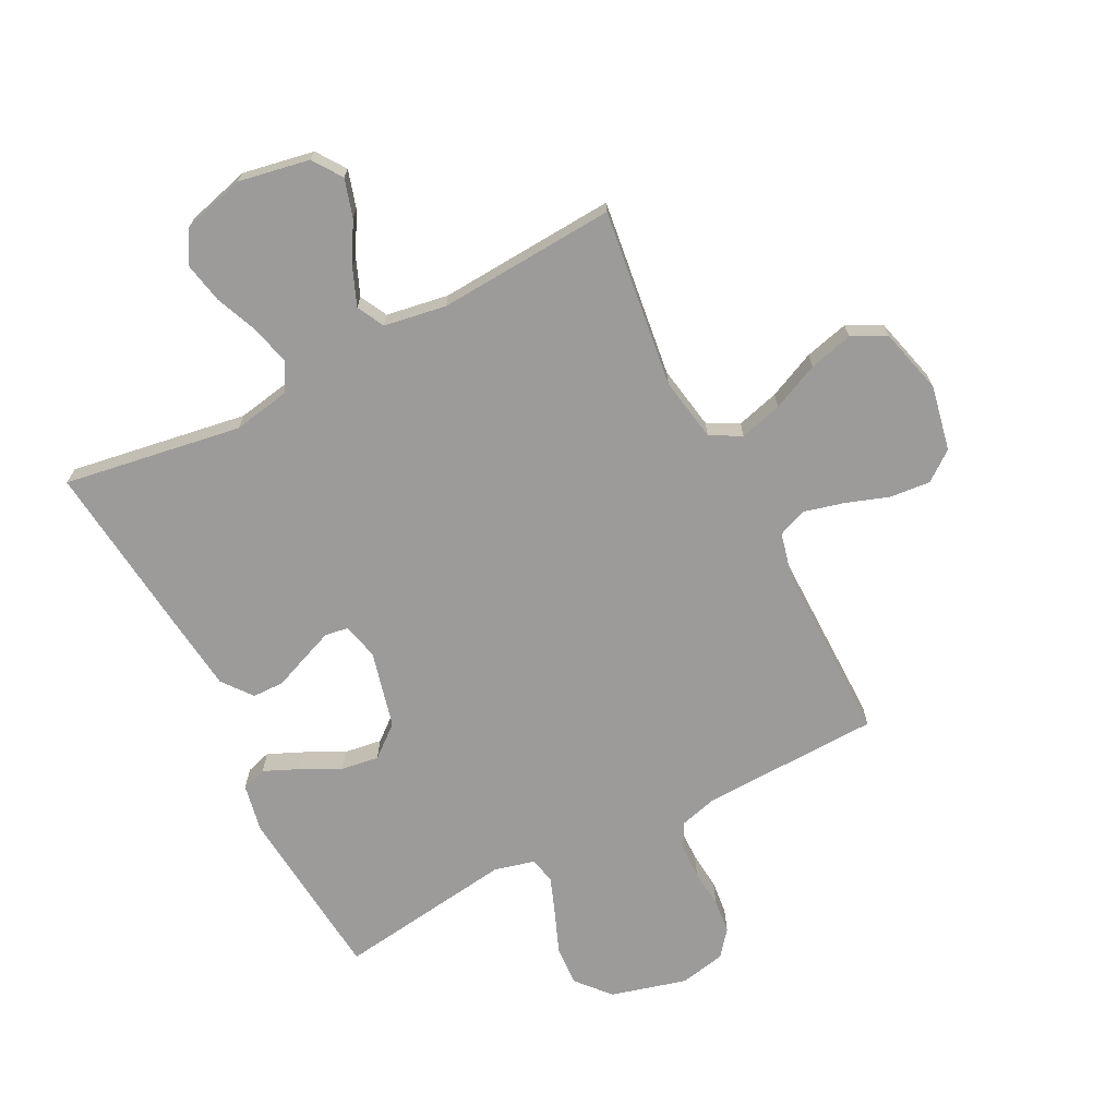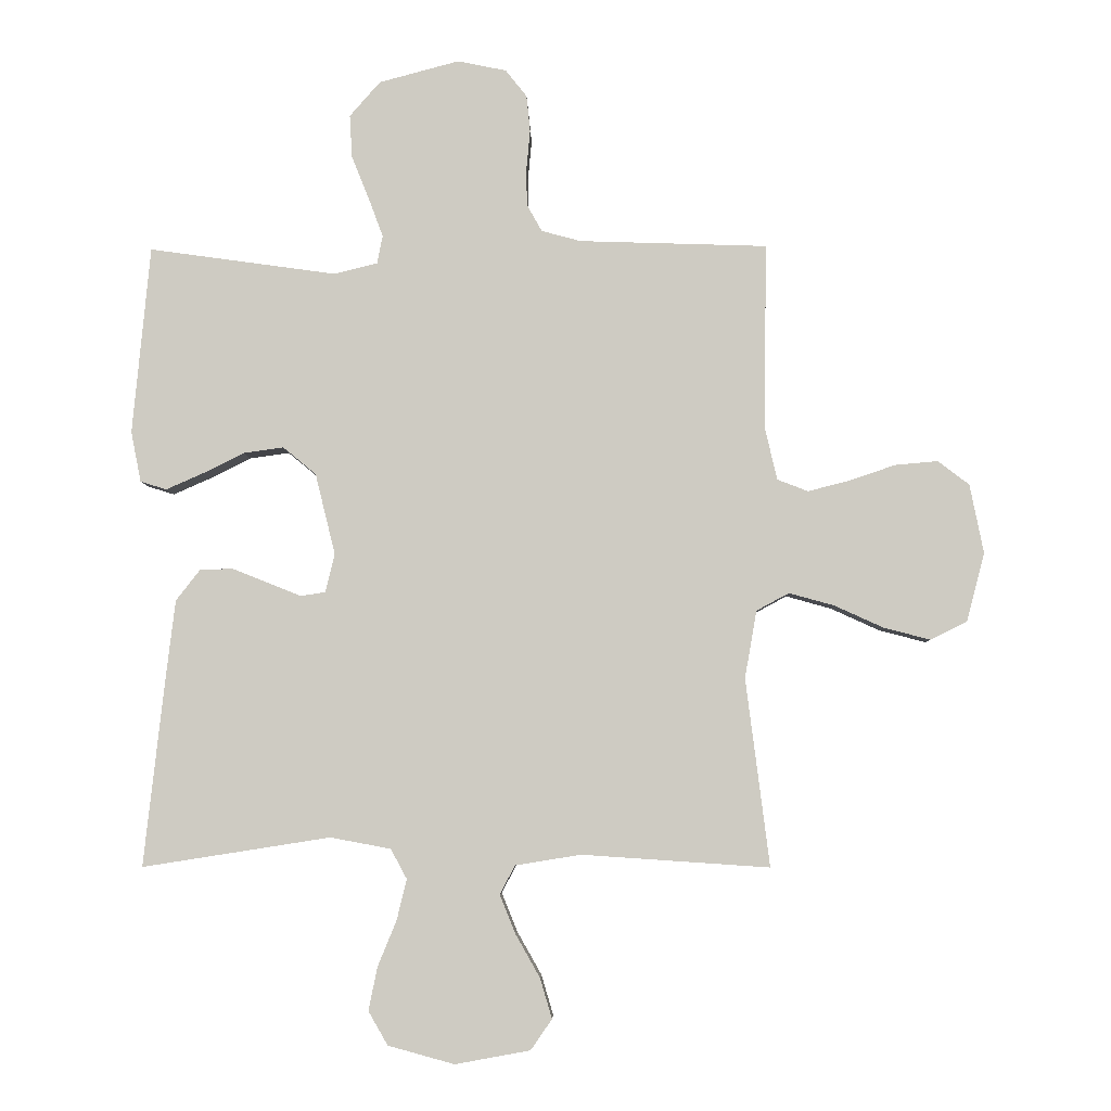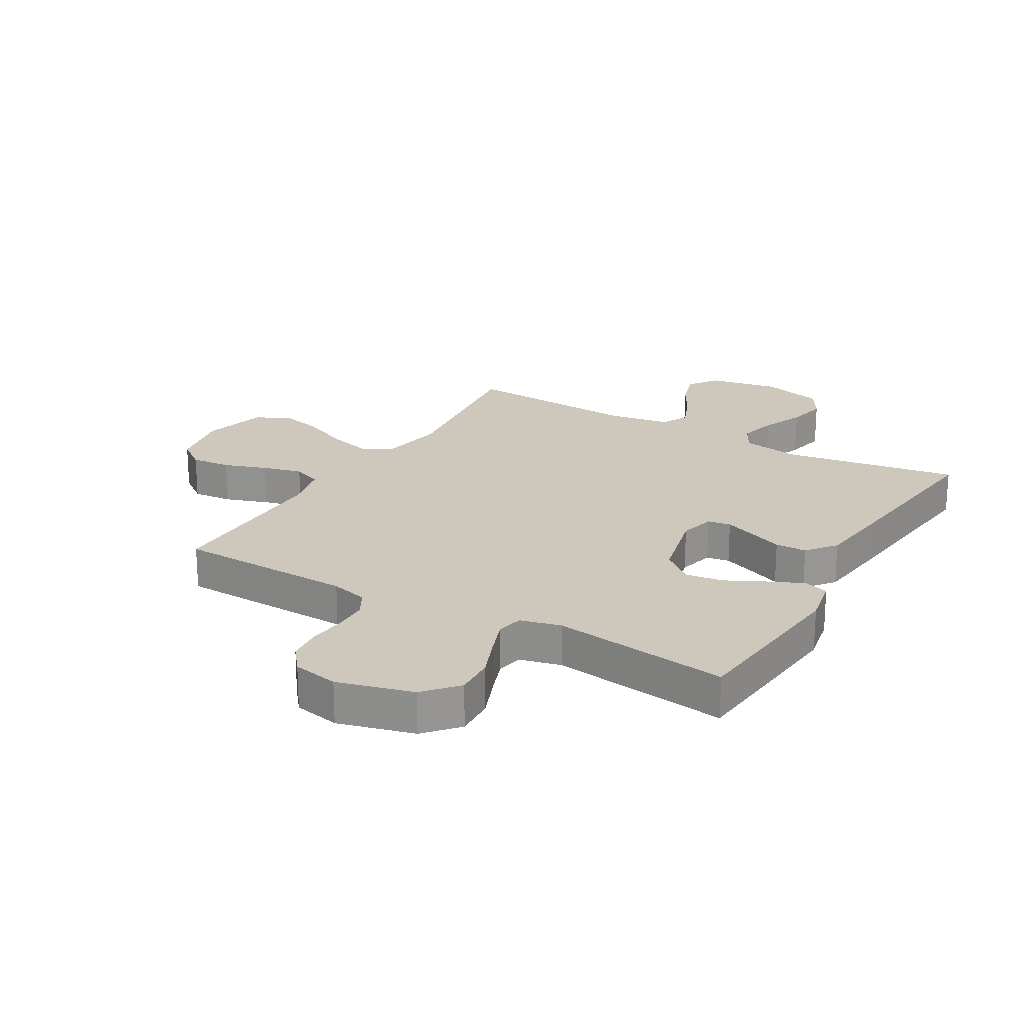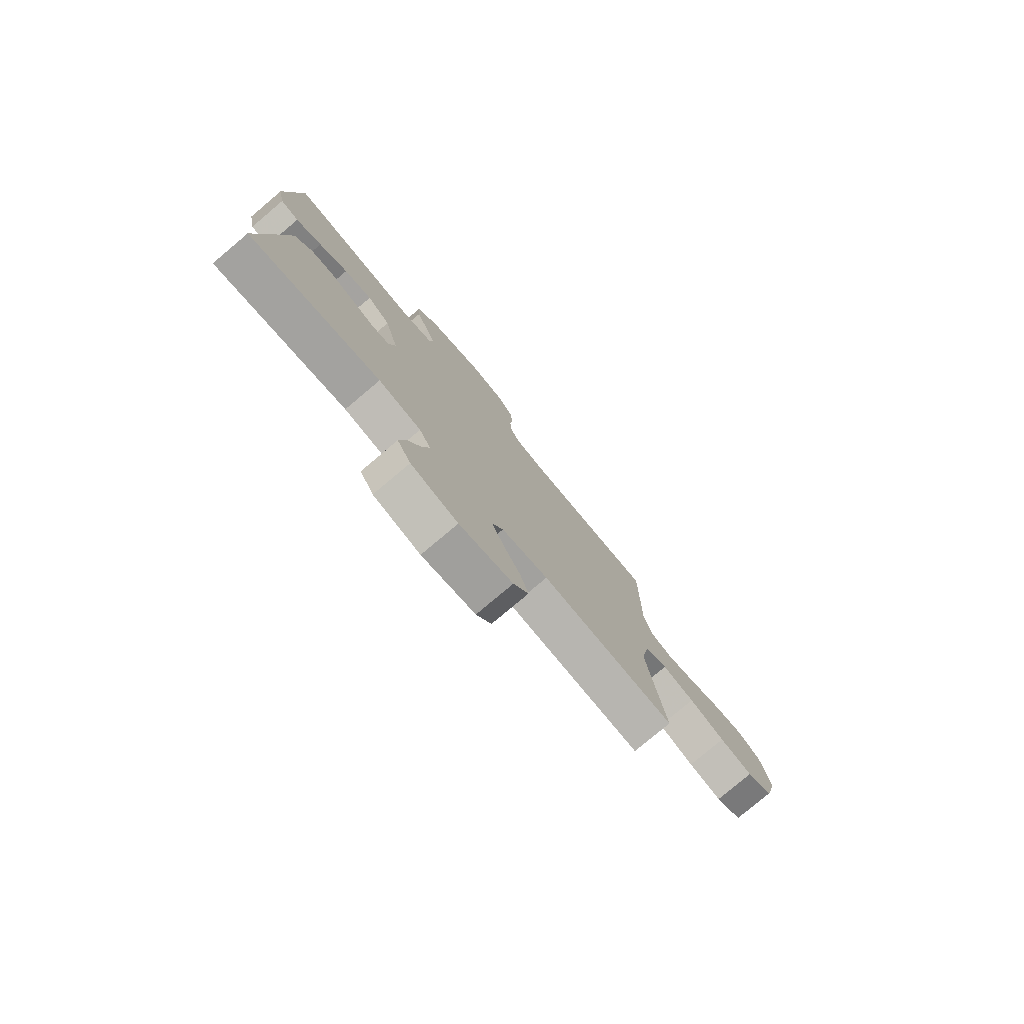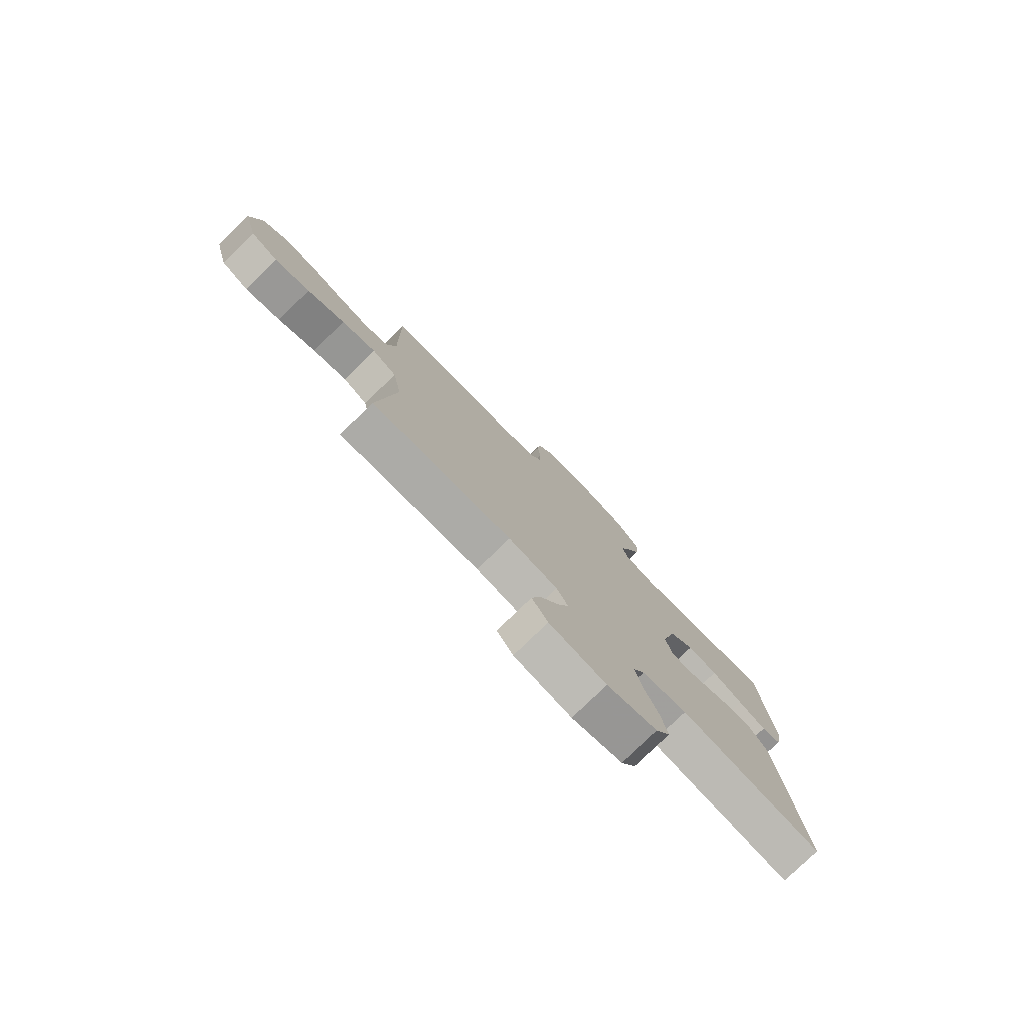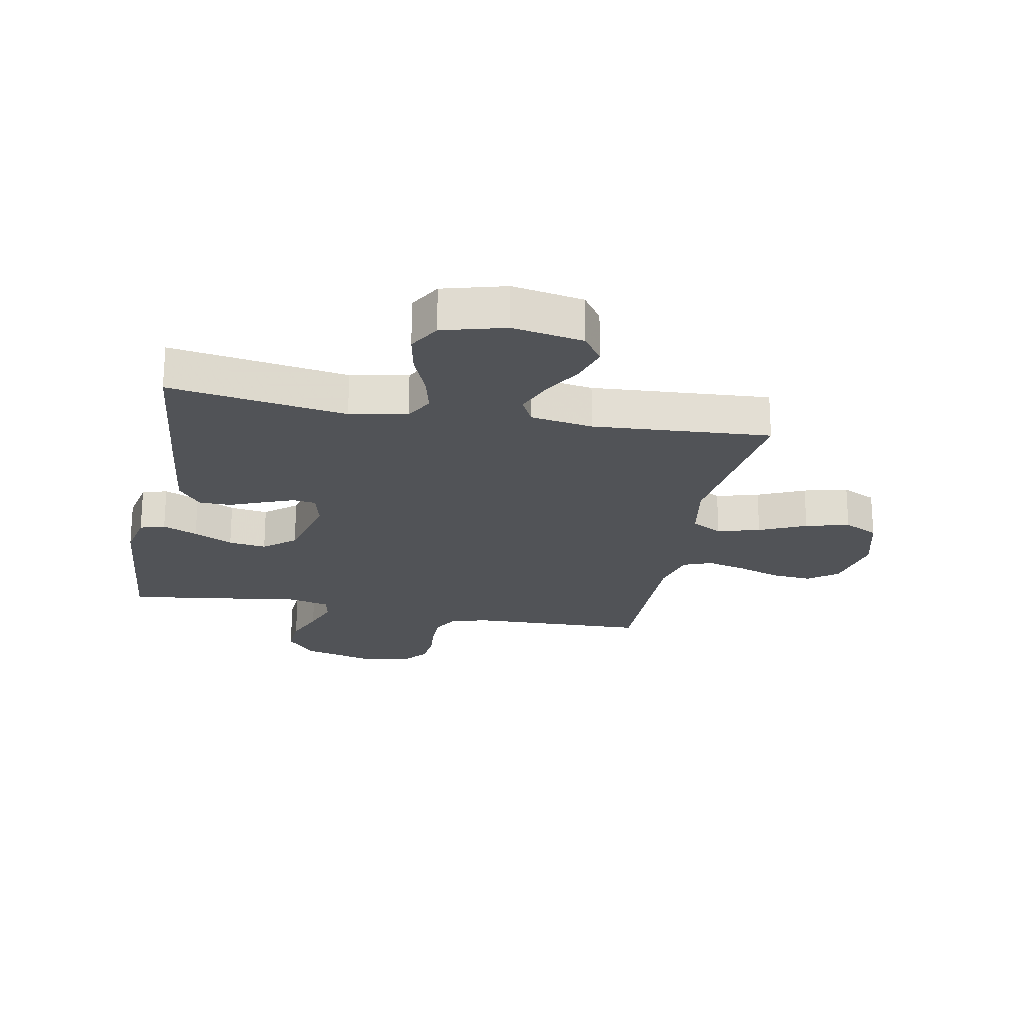
<metadata>
{"format":"obj","ext":"obj","renderer":"f3d","projection":"perspective","resolution":1024,"background":"white","views":[{"elev":-69.7,"azim":-153.0,"up":"+Y"},{"elev":-5.2,"azim":-178.5,"up":"+Z"},{"elev":21.8,"azim":30.2,"up":"+Y"},{"elev":-78.8,"azim":130.1,"up":"+Z"},{"elev":-78.7,"azim":-45.9,"up":"+Z"},{"elev":-21.9,"azim":169.1,"up":"+Y"}]}
</metadata>
<code>
v 0.5 0.07 -0.5
v 0.2 0.07 -0.453
v 0.103 0.07 -0.471
v 0.077 0.07 -0.519
v 0.093 0.07 -0.584
v 0.123 0.07 -0.657
v 0.137 0.07 -0.726
v 0.106 0.07 -0.78
v 0 0.07 -0.809
v -0.12 0.07 -0.787
v -0.154 0.07 -0.738
v -0.135 0.07 -0.674
v -0.096 0.07 -0.605
v -0.071 0.07 -0.543
v -0.095 0.07 -0.497
v -0.2 0.07 -0.48
v -0.5 0.07 -0.5
v -0.462 0.07 -0.2
v -0.481 0.07 -0.092
v -0.533 0.07 -0.064
v -0.605 0.07 -0.084
v -0.684 0.07 -0.12
v -0.758 0.07 -0.139
v -0.816 0.07 -0.11
v -0.845 0.07 0
v -0.823 0.07 0.11
v -0.773 0.07 0.148
v -0.705 0.07 0.142
v -0.632 0.07 0.117
v -0.565 0.07 0.1
v -0.516 0.07 0.119
v -0.497 0.07 0.2
v -0.5 0.07 0.5
v -0.2 0.07 0.51
v -0.137 0.07 0.527
v -0.113 0.07 0.57
v -0.112 0.07 0.629
v -0.118 0.07 0.693
v -0.112 0.07 0.751
v -0.078 0.07 0.794
v 0 0.07 0.81
v 0.128 0.07 0.776
v 0.177 0.07 0.72
v 0.173 0.07 0.652
v 0.145 0.07 0.582
v 0.122 0.07 0.52
v 0.131 0.07 0.475
v 0.2 0.07 0.458
v 0.5 0.07 0.5
v 0.528 0.07 0.2
v 0.512 0.07 0.119
v 0.47 0.07 0.106
v 0.411 0.07 0.132
v 0.345 0.07 0.165
v 0.281 0.07 0.174
v 0.228 0.07 0.13
v 0.196 0.07 0
v 0.211 0.07 -0.061
v 0.25 0.07 -0.067
v 0.303 0.07 -0.046
v 0.36 0.07 -0.023
v 0.413 0.07 -0.024
v 0.452 0.07 -0.074
v 0.467 0.07 -0.2
v 0.5 0 -0.5
v 0.2 0 -0.453
v 0.103 0 -0.471
v 0.077 0 -0.519
v 0.093 0 -0.584
v 0.123 0 -0.657
v 0.137 0 -0.726
v 0.106 0 -0.78
v 0 0 -0.809
v -0.12 0 -0.787
v -0.154 0 -0.738
v -0.135 0 -0.674
v -0.096 0 -0.605
v -0.071 0 -0.543
v -0.095 0 -0.497
v -0.2 0 -0.48
v -0.5 0 -0.5
v -0.462 0 -0.2
v -0.481 0 -0.092
v -0.533 0 -0.064
v -0.605 0 -0.084
v -0.684 0 -0.12
v -0.758 0 -0.139
v -0.816 0 -0.11
v -0.845 0 0
v -0.823 0 0.11
v -0.773 0 0.148
v -0.705 0 0.142
v -0.632 0 0.117
v -0.565 0 0.1
v -0.516 0 0.119
v -0.497 0 0.2
v -0.5 0 0.5
v -0.2 0 0.51
v -0.137 0 0.527
v -0.113 0 0.57
v -0.112 0 0.629
v -0.118 0 0.693
v -0.112 0 0.751
v -0.078 0 0.794
v 0 0 0.81
v 0.128 0 0.776
v 0.177 0 0.72
v 0.173 0 0.652
v 0.145 0 0.582
v 0.122 0 0.52
v 0.131 0 0.475
v 0.2 0 0.458
v 0.5 0 0.5
v 0.528 0 0.2
v 0.512 0 0.119
v 0.47 0 0.106
v 0.411 0 0.132
v 0.345 0 0.165
v 0.281 0 0.174
v 0.228 0 0.13
v 0.196 0 0
v 0.211 0 -0.061
v 0.25 0 -0.067
v 0.303 0 -0.046
v 0.36 0 -0.023
v 0.413 0 -0.024
v 0.452 0 -0.074
v 0.467 0 -0.2
f 63 64 1 2
f 60 61 62 63
f 59 60 63 2
f 58 59 2 3
f 57 58 3 4
f 51 52 53 54
f 49 50 51 54
f 48 49 54 55
f 47 48 55 56
f 42 43 44 45
f 42 45 46
f 41 42 46
f 40 41 46 47
f 37 38 39 40
f 36 37 40 47
f 32 33 34
f 31 32 34 35
f 26 27 28 29
f 26 29 30
f 25 26 30
f 24 25 30
f 21 22 23 24
f 20 21 24 30
f 19 20 30 31
f 16 17 18
f 15 16 18 19
f 10 11 12 13
f 10 13 14
f 9 10 14
f 8 9 14
f 5 6 7 8
f 4 5 8 14
f 57 4 14 15
f 35 36 47 56
f 31 35 56 57
f 15 19 31 57
f 66 65 128 127
f 127 126 125 124
f 66 127 124 123
f 67 66 123 122
f 68 67 122 121
f 118 117 116 115
f 118 115 114 113
f 119 118 113 112
f 120 119 112 111
f 109 108 107 106
f 110 109 106
f 110 106 105
f 111 110 105 104
f 104 103 102 101
f 111 104 101 100
f 98 97 96
f 99 98 96 95
f 93 92 91 90
f 94 93 90
f 94 90 89
f 94 89 88
f 88 87 86 85
f 94 88 85 84
f 95 94 84 83
f 82 81 80
f 83 82 80 79
f 77 76 75 74
f 78 77 74
f 78 74 73
f 78 73 72
f 72 71 70 69
f 78 72 69 68
f 79 78 68 121
f 120 111 100 99
f 121 120 99 95
f 121 95 83 79
f 1 65 66 2
f 2 66 67 3
f 3 67 68 4
f 4 68 69 5
f 5 69 70 6
f 6 70 71 7
f 7 71 72 8
f 8 72 73 9
f 9 73 74 10
f 10 74 75 11
f 11 75 76 12
f 12 76 77 13
f 13 77 78 14
f 14 78 79 15
f 15 79 80 16
f 16 80 81 17
f 17 81 82 18
f 18 82 83 19
f 19 83 84 20
f 20 84 85 21
f 21 85 86 22
f 22 86 87 23
f 23 87 88 24
f 24 88 89 25
f 25 89 90 26
f 26 90 91 27
f 27 91 92 28
f 28 92 93 29
f 29 93 94 30
f 30 94 95 31
f 31 95 96 32
f 32 96 97 33
f 33 97 98 34
f 34 98 99 35
f 35 99 100 36
f 36 100 101 37
f 37 101 102 38
f 38 102 103 39
f 39 103 104 40
f 40 104 105 41
f 41 105 106 42
f 42 106 107 43
f 43 107 108 44
f 44 108 109 45
f 45 109 110 46
f 46 110 111 47
f 47 111 112 48
f 48 112 113 49
f 49 113 114 50
f 50 114 115 51
f 51 115 116 52
f 52 116 117 53
f 53 117 118 54
f 54 118 119 55
f 55 119 120 56
f 56 120 121 57
f 57 121 122 58
f 58 122 123 59
f 59 123 124 60
f 60 124 125 61
f 61 125 126 62
f 62 126 127 63
f 63 127 128 64
f 64 128 65 1

</code>
